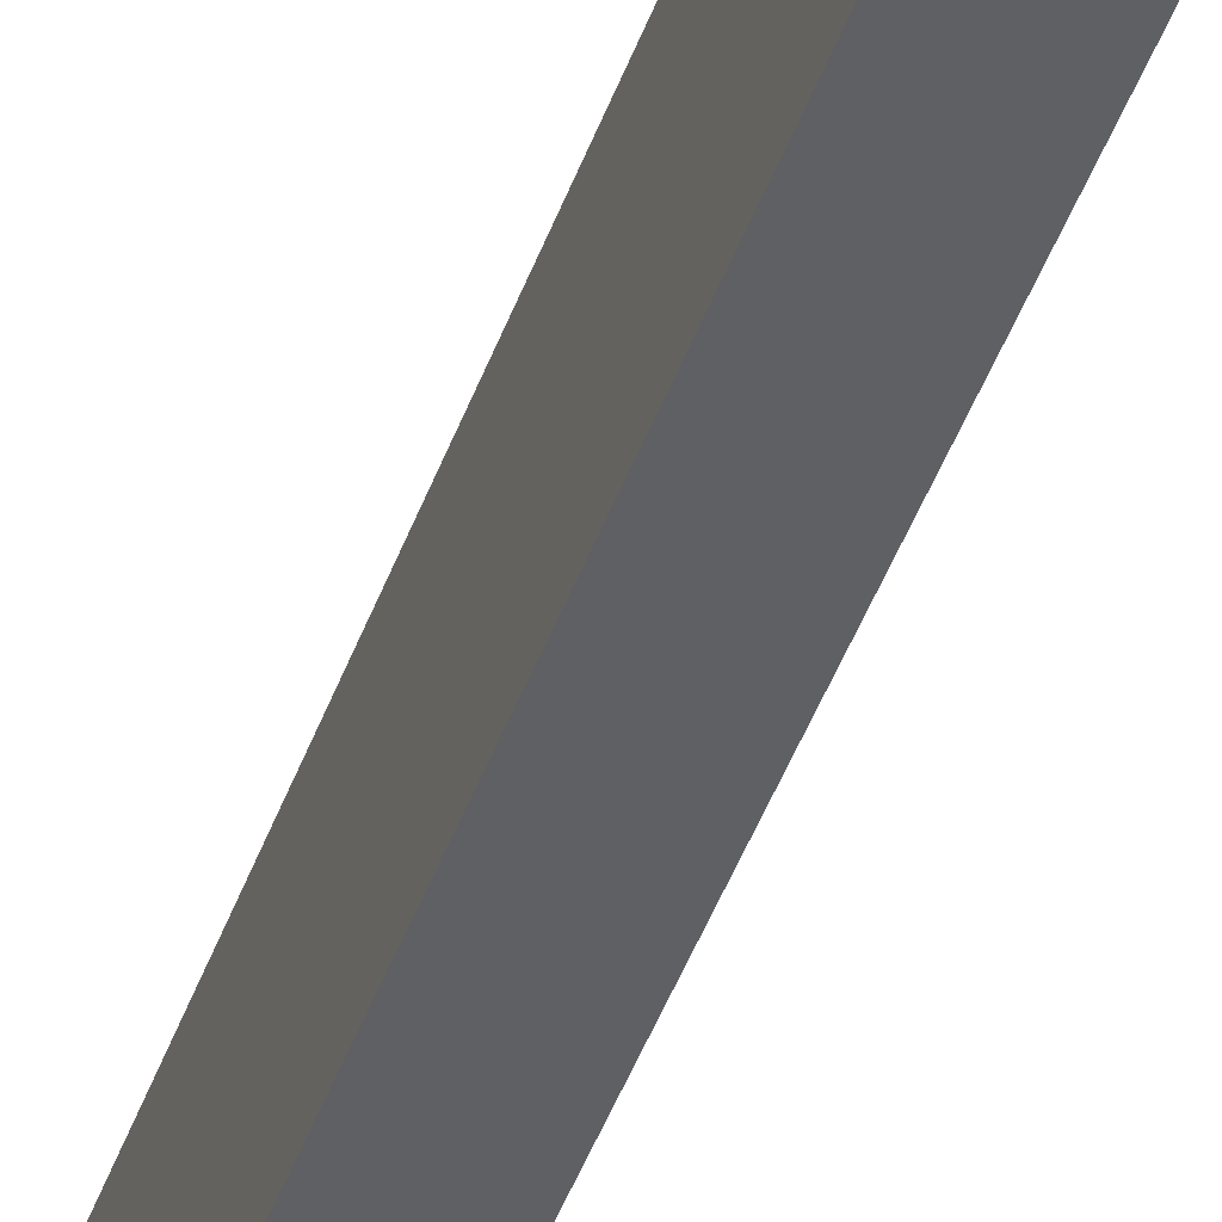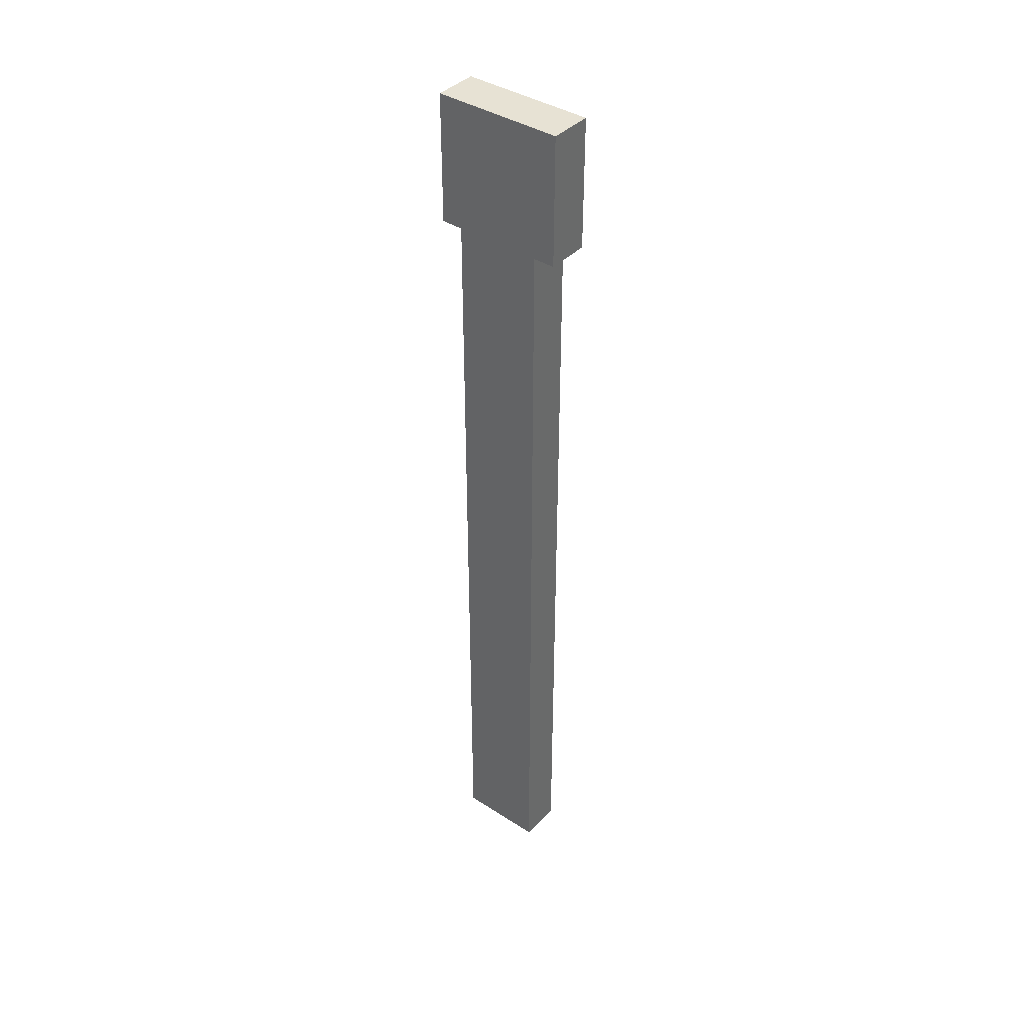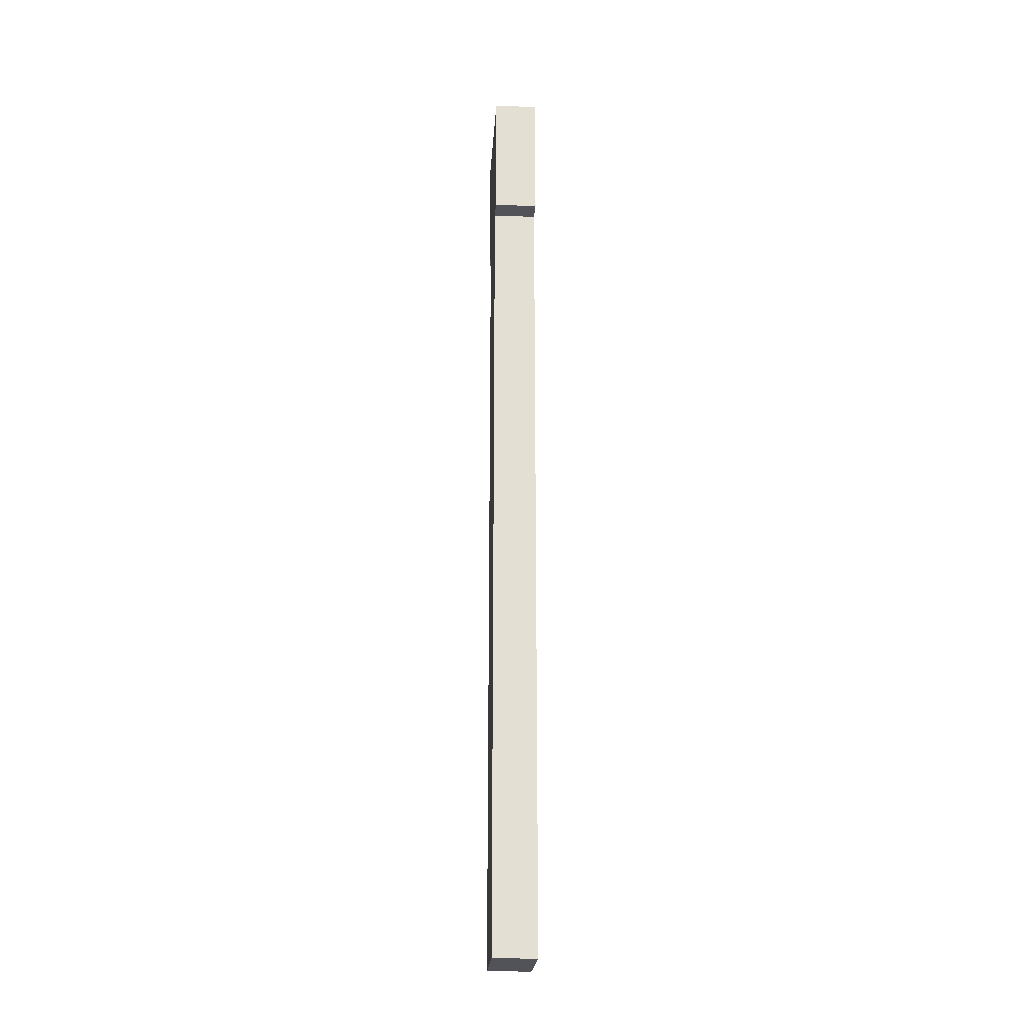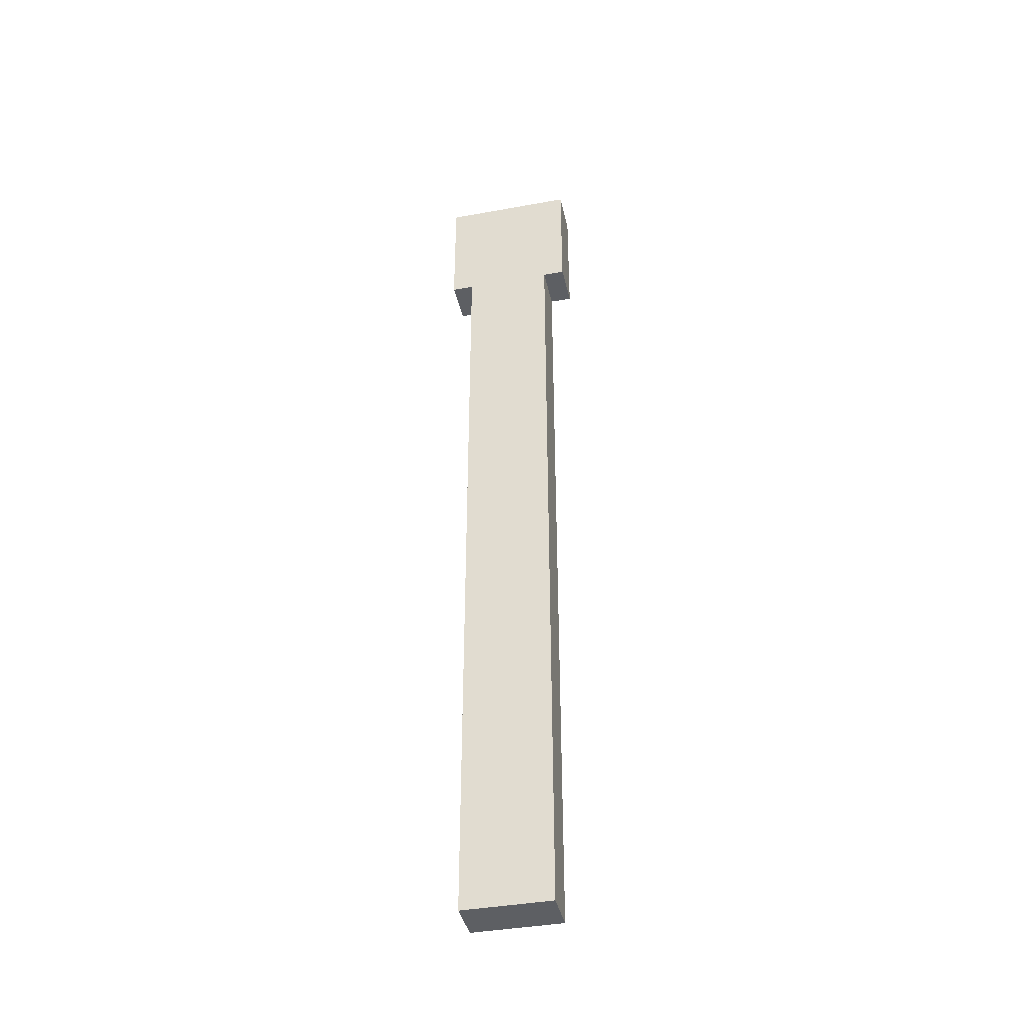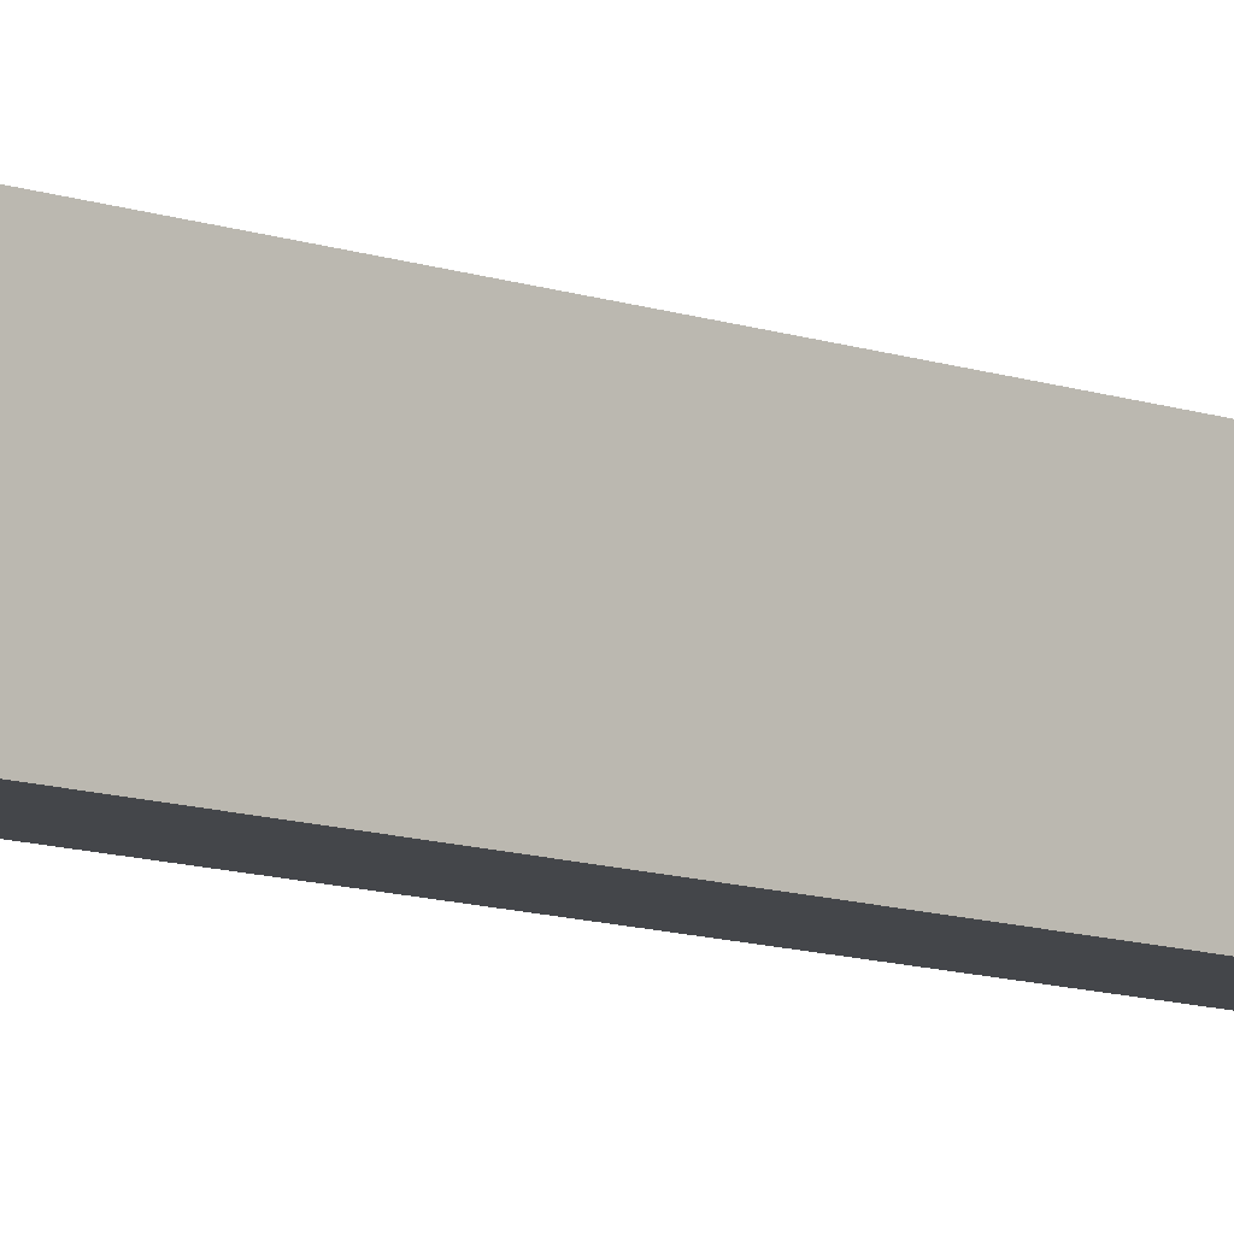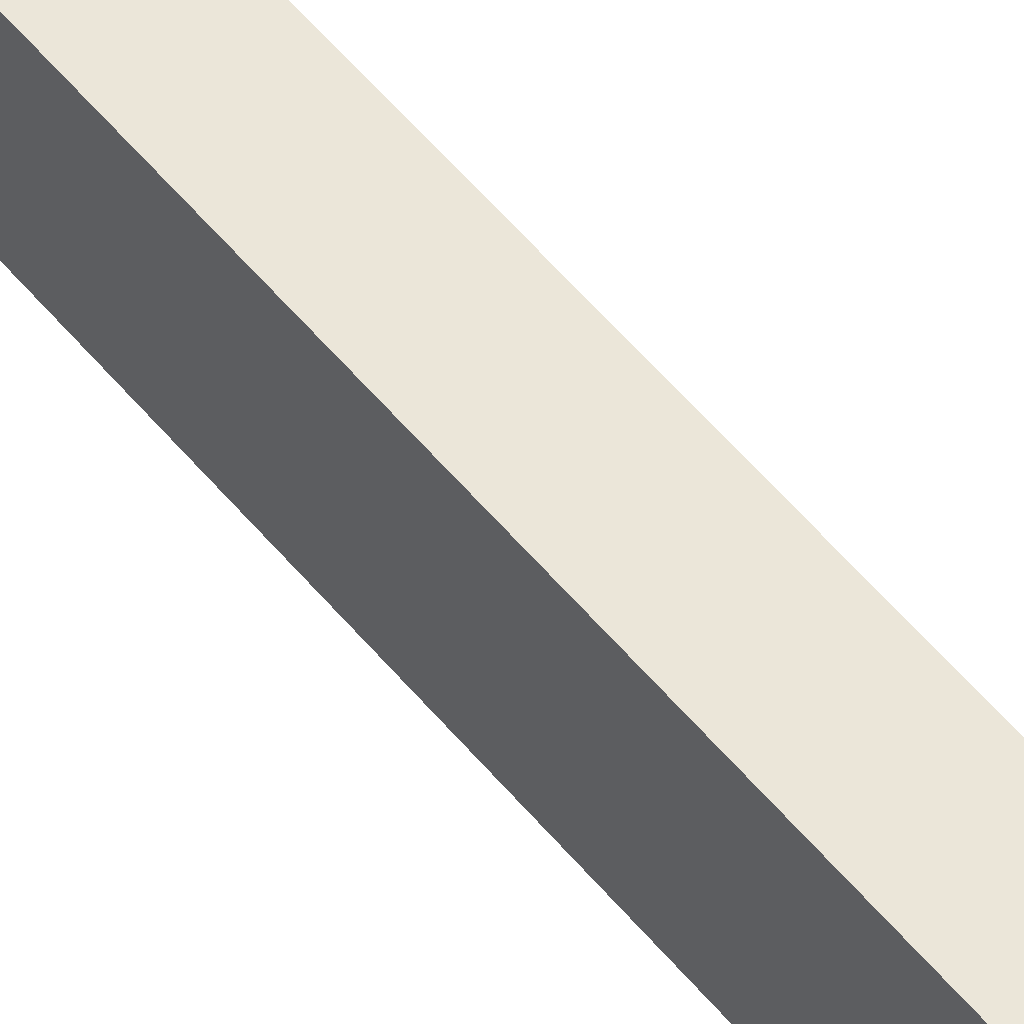
<metadata>
{"format":"obj","ext":"obj","renderer":"f3d","projection":"perspective","resolution":1024,"background":"white","views":[{"elev":-43.2,"azim":161.5,"up":"+Y"},{"elev":39.8,"azim":128.6,"up":"+Z"},{"elev":-22.6,"azim":-3.6,"up":"+Z"},{"elev":-40.2,"azim":-77.4,"up":"+Z"},{"elev":-9.6,"azim":45.4,"up":"+Y"},{"elev":56.0,"azim":-39.0,"up":"+Y"}]}
</metadata>
<code>
o cube.001
v 1.312 0.1875 2.812
v 1.312 0.1875 2.438
v 1.312 -0.1875 2.812
v 1.312 -0.1875 2.438
v 1.188 0.1875 2.438
v 1.188 0.1875 2.812
v 1.188 -0.1875 2.438
v 1.188 -0.1875 2.812
v 1.188 0.125 2.438
v 1.312 0.125 2.438
v 1.188 -0.125 2.438
v 1.312 -0.125 2.438
v 1.312 0.125 0.125
v 1.188 0.125 0.125
v 1.312 -0.125 0.125
v 1.188 -0.125 0.125
f 4 7 5 2
f 3 4 2 1
f 8 3 1 6
f 7 8 6 5
f 6 1 2 5
f 7 4 3 8
f 12 15 13 10
f 11 12 10 9
f 16 11 9 14
f 15 16 14 13
f 14 9 10 13
f 15 12 11 16

</code>
